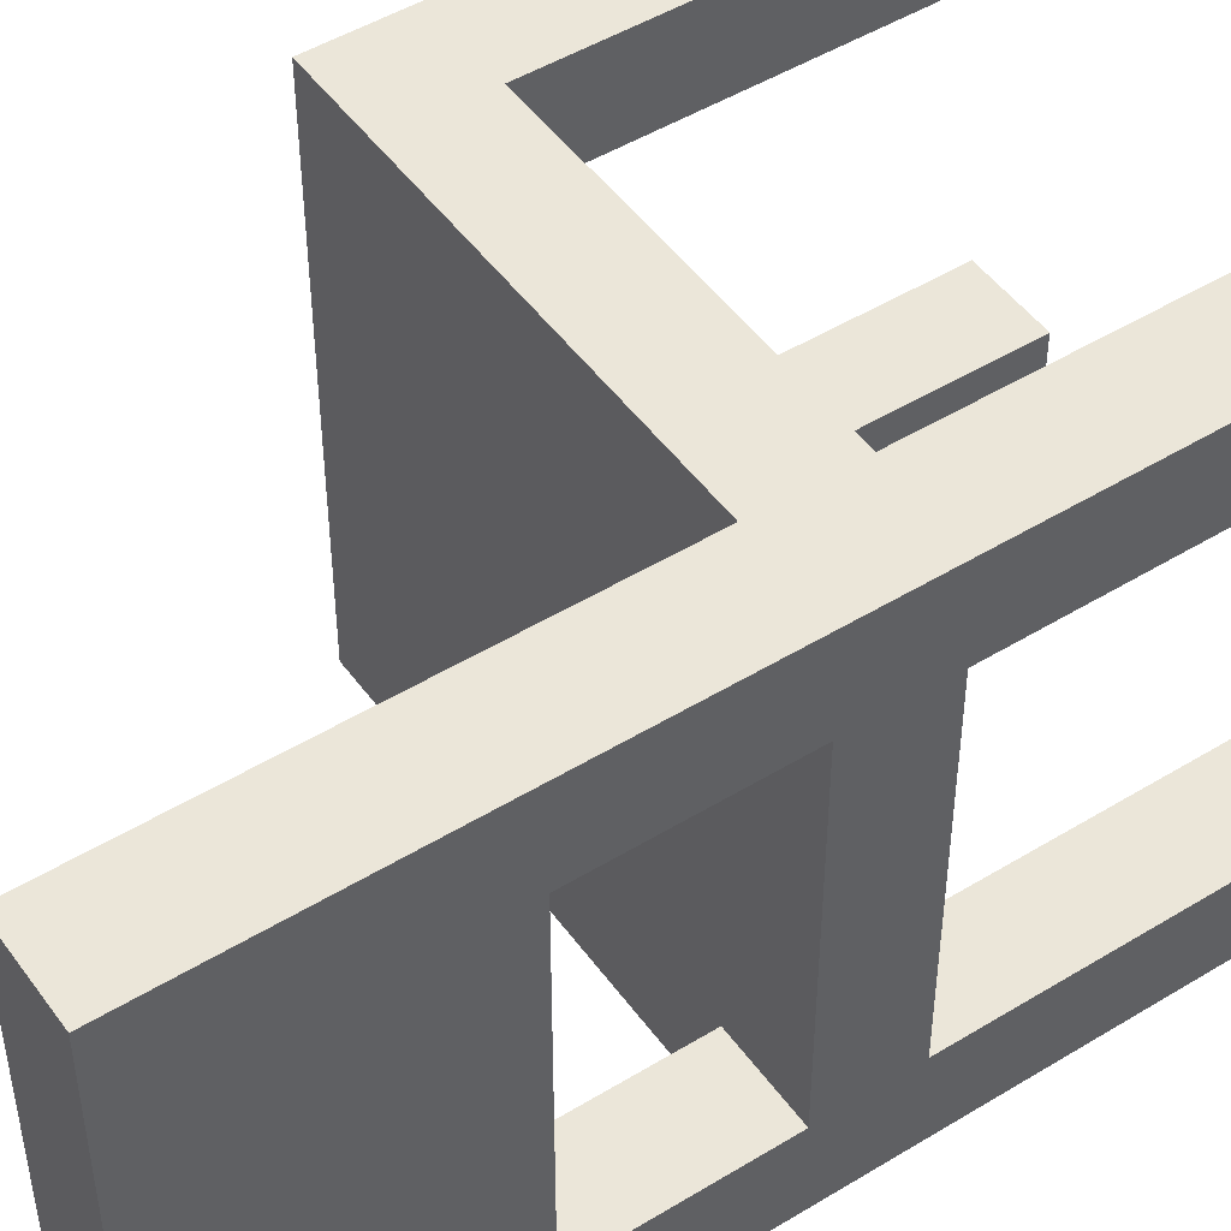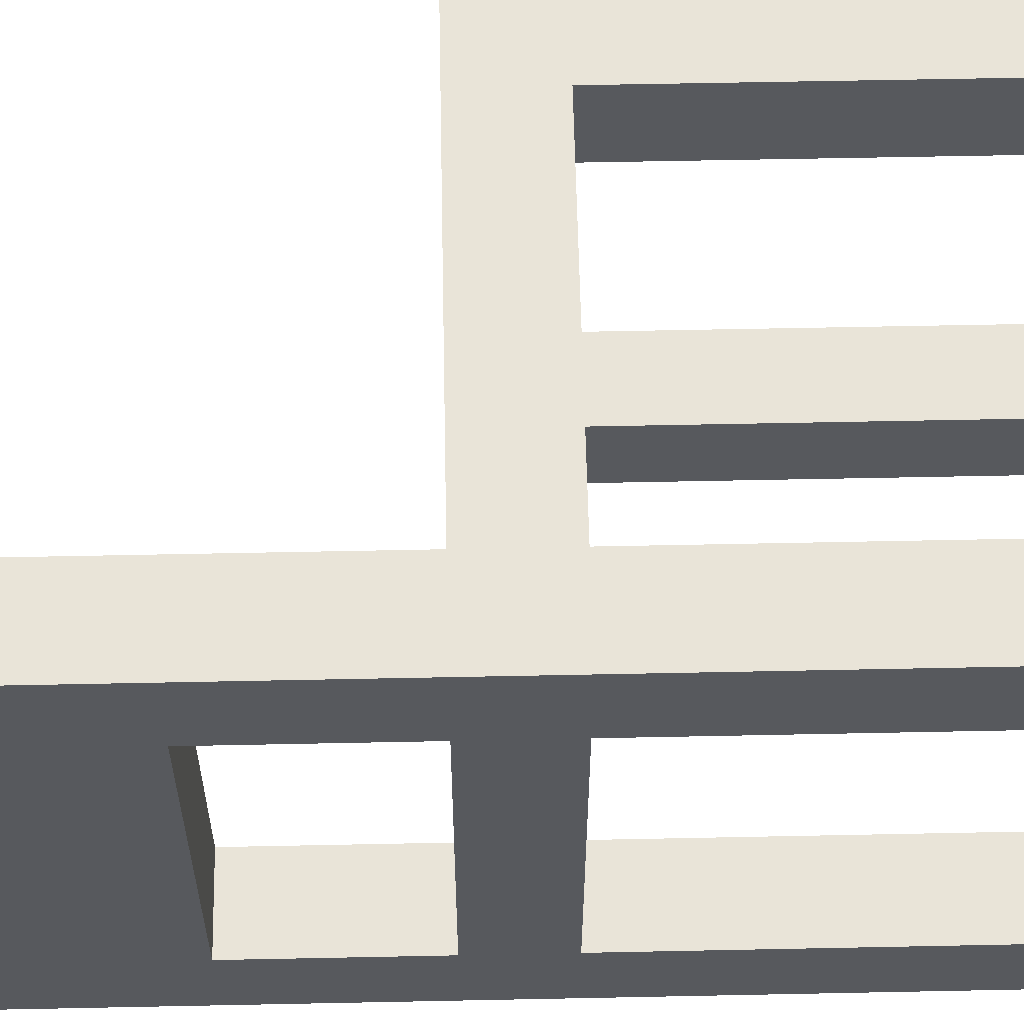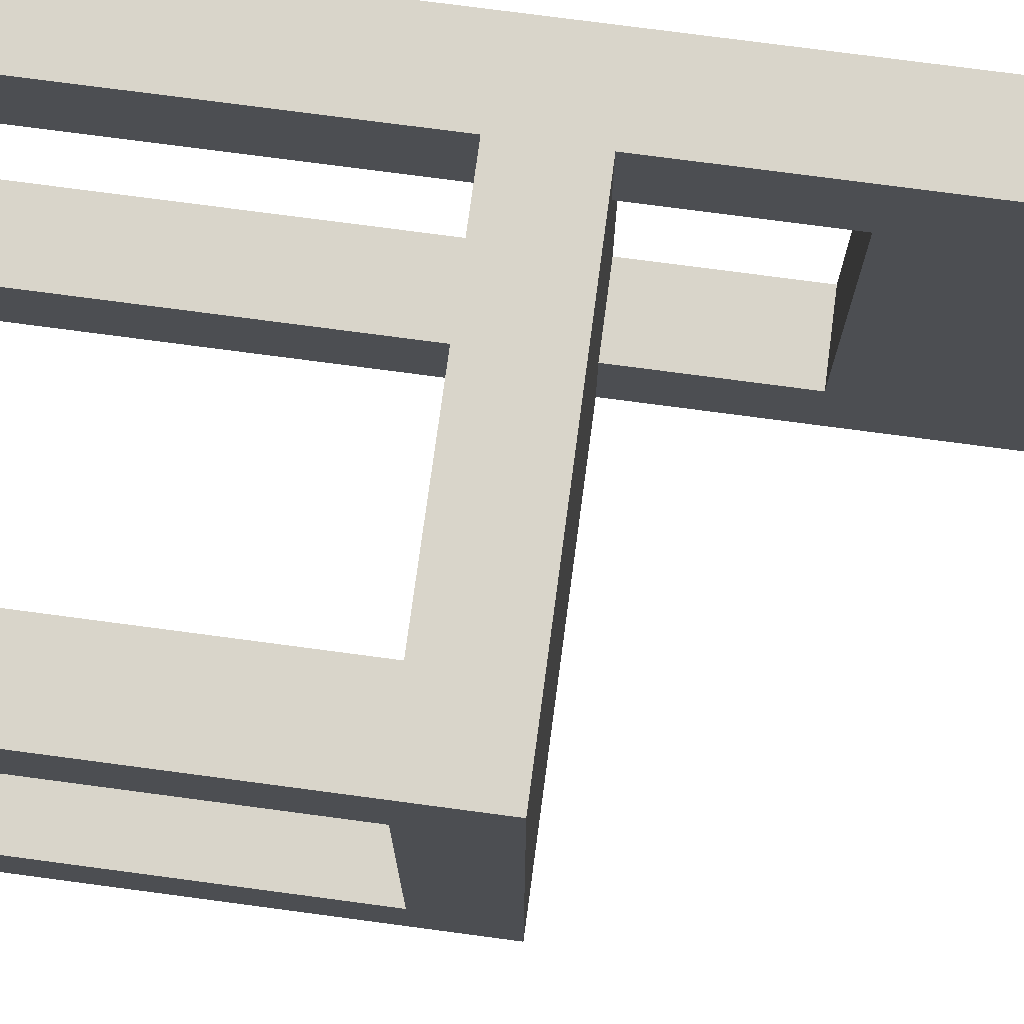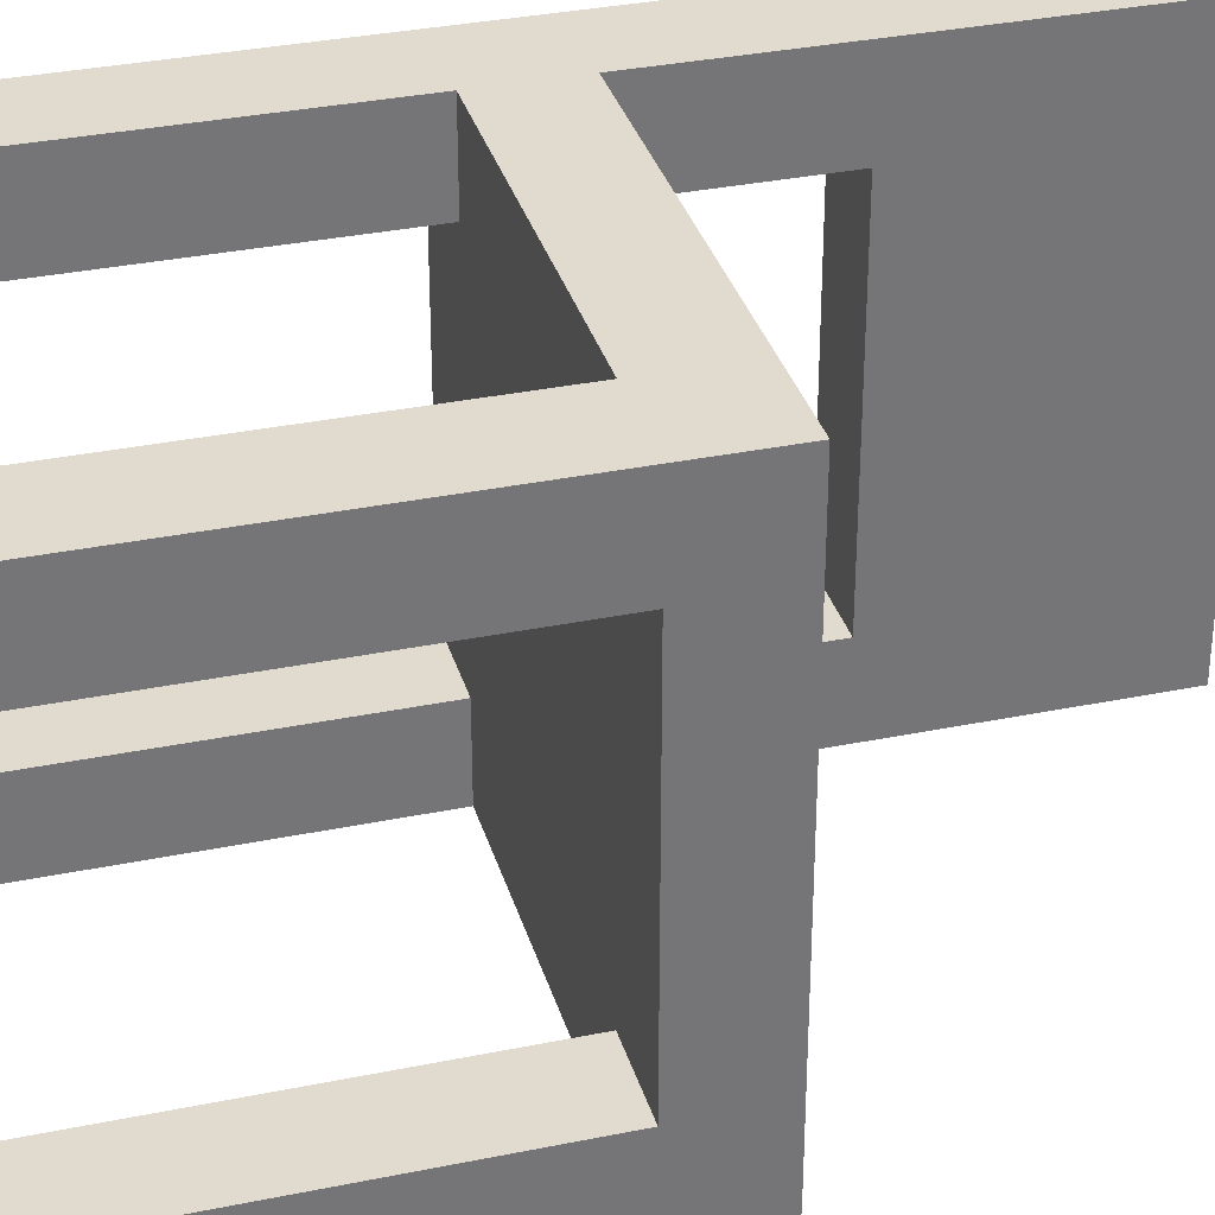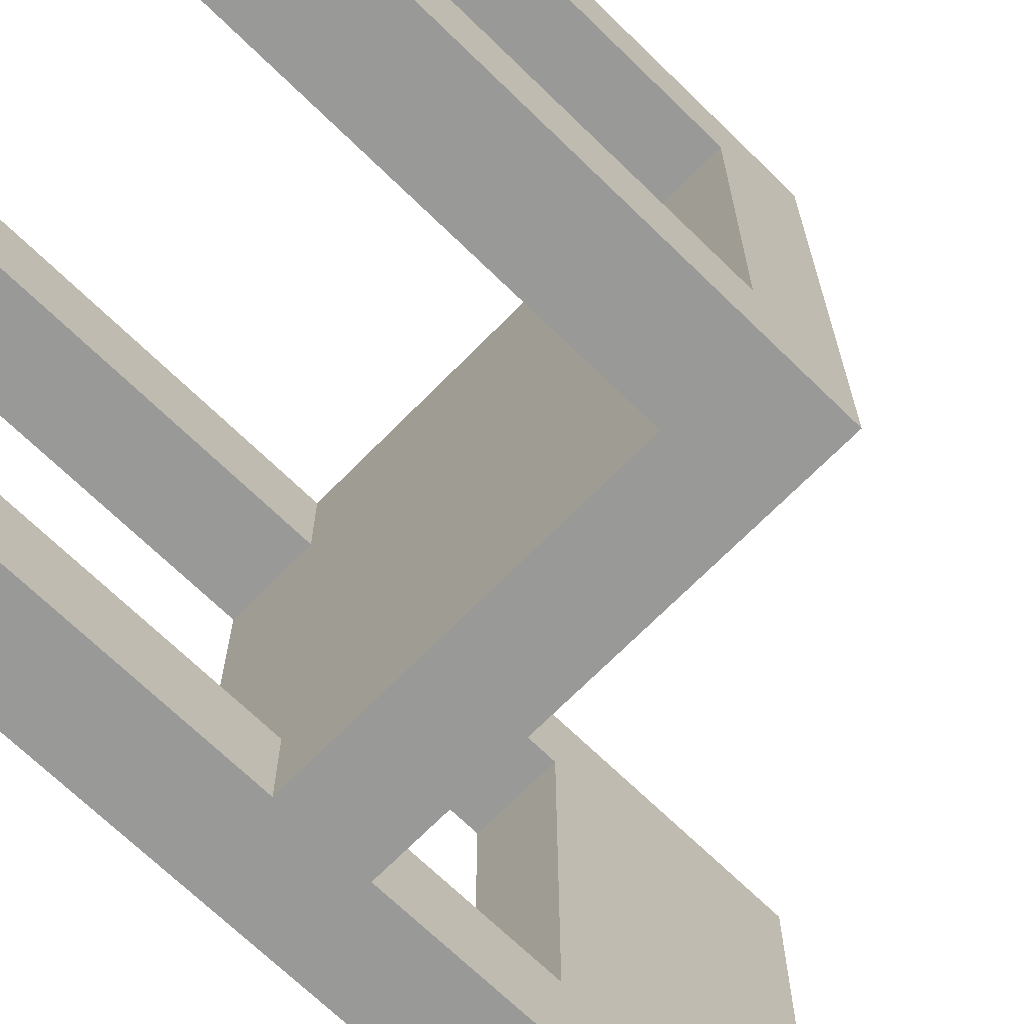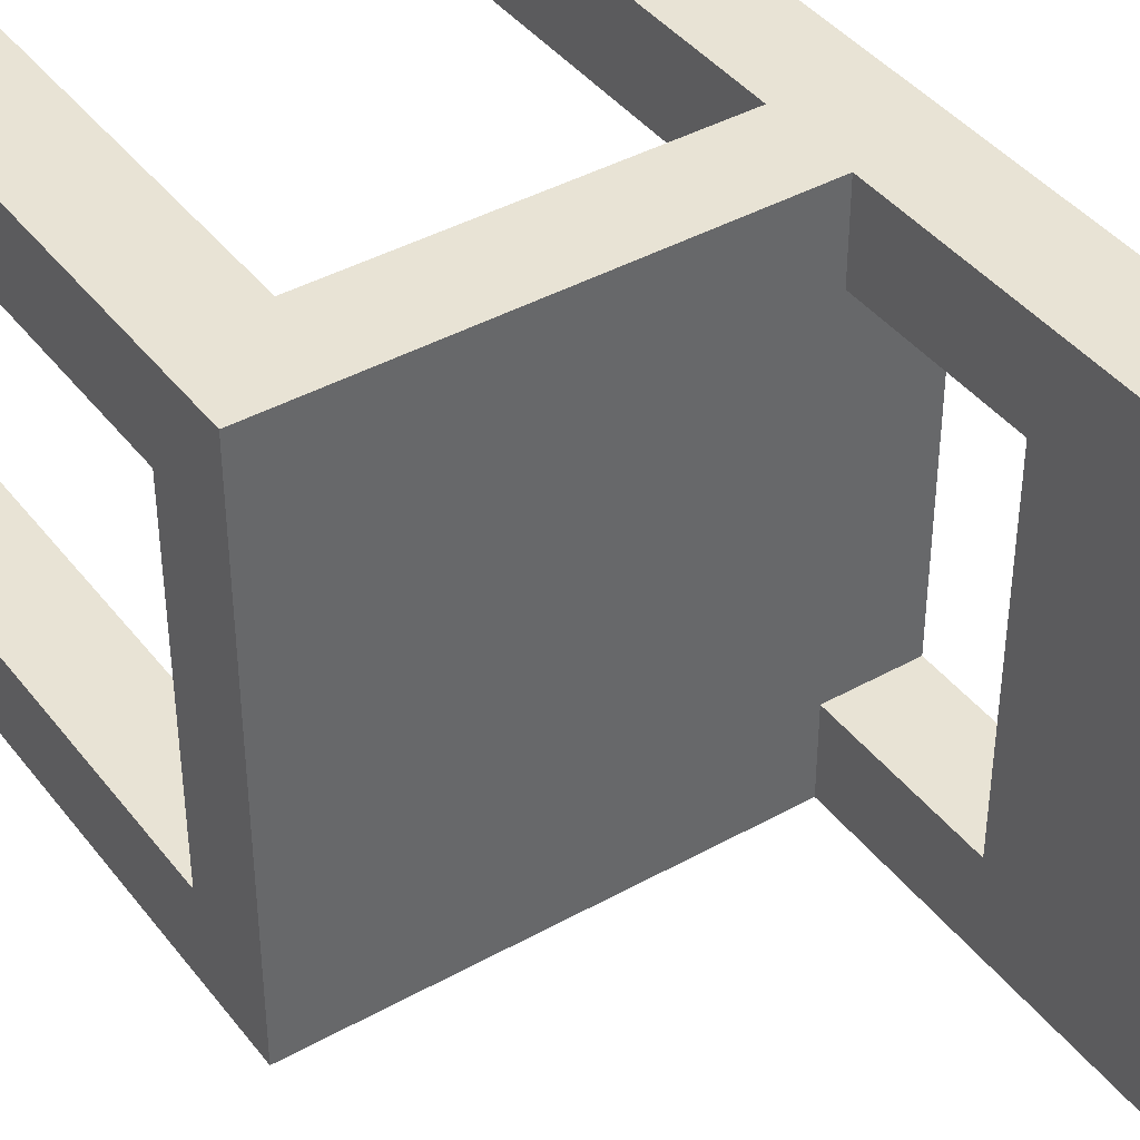
<metadata>
{"format":"obj","ext":"obj","renderer":"f3d","projection":"perspective","resolution":1024,"background":"white","views":[{"elev":48.4,"azim":-124.3,"up":"+Z"},{"elev":60.3,"azim":-91.2,"up":"+Z"},{"elev":74.5,"azim":97.6,"up":"+Z"},{"elev":33.6,"azim":74.4,"up":"+Z"},{"elev":-68.8,"azim":45.6,"up":"+Z"},{"elev":41.1,"azim":145.9,"up":"+Z"}]}
</metadata>
<code>
o stuhl esstisch
v 10 0.1 -7.2
v 10 0.1 -7.3
v 10 0.1 -7.7
v 10 0.1 -7.8
v 10 0.6 -7.3
v 10 0.6 -7.7
v 10 0.7 -7.3
v 10 0.7 -7.7
v 10 0.9 -7.3
v 10 0.9 -7.7
v 10 1.2 -7.2
v 10 1.2 -7.8
v 10.5 0.1 -7.2
v 10.5 0.1 -7.3
v 10.5 0.1 -7.7
v 10.5 0.1 -7.8
v 10.5 0.6 -7.2
v 10.5 0.6 -7.3
v 10.5 0.6 -7.7
v 10.5 0.6 -7.8
v 10.1 0.1 -7.2
v 10.1 0.1 -7.3
v 10.1 0.1 -7.7
v 10.1 0.1 -7.8
v 10.1 0.6 -7.2
v 10.1 0.6 -7.3
v 10.1 0.6 -7.7
v 10.1 0.6 -7.8
v 10.1 0.7 -7.2
v 10.1 0.7 -7.3
v 10.1 0.7 -7.7
v 10.1 0.7 -7.8
v 10.1 0.9 -7.3
v 10.1 0.9 -7.7
v 10.1 1.2 -7.2
v 10.1 1.2 -7.8
v 10.6 0.1 -7.2
v 10.6 0.1 -7.3
v 10.6 0.1 -7.7
v 10.6 0.1 -7.8
v 10.6 0.6 -7.3
v 10.6 0.6 -7.7
v 10.6 0.7 -7.2
v 10.6 0.7 -7.8
v 10 0.1 -7.2
v 10 1.2 -7.2
v 10.1 0.1 -7.2
v 10.1 0.6 -7.2
v 10.1 0.7 -7.2
v 10.1 1.2 -7.2
v 10.5 0.1 -7.2
v 10.5 0.6 -7.2
v 10.6 0.1 -7.2
v 10.6 0.7 -7.2
v 10 0.1 -7.7
v 10 0.6 -7.7
v 10 0.7 -7.7
v 10 0.9 -7.7
v 10.1 0.1 -7.7
v 10.1 0.6 -7.7
v 10.1 0.7 -7.7
v 10.1 0.9 -7.7
v 10.5 0.1 -7.7
v 10.5 0.6 -7.7
v 10.6 0.1 -7.7
v 10.6 0.6 -7.7
v 10 0.1 -7.3
v 10 0.6 -7.3
v 10 0.7 -7.3
v 10 0.9 -7.3
v 10.1 0.1 -7.3
v 10.1 0.6 -7.3
v 10.1 0.7 -7.3
v 10.1 0.9 -7.3
v 10.5 0.1 -7.3
v 10.5 0.6 -7.3
v 10.6 0.1 -7.3
v 10.6 0.6 -7.3
v 10 0.1 -7.8
v 10 1.2 -7.8
v 10.1 0.1 -7.8
v 10.1 0.6 -7.8
v 10.1 0.7 -7.8
v 10.1 1.2 -7.8
v 10.5 0.1 -7.8
v 10.5 0.6 -7.8
v 10.6 0.1 -7.8
v 10.6 0.7 -7.8
v 10 0.1 -7.2
v 10.1 0.1 -7.2
v 10.5 0.1 -7.2
v 10.6 0.1 -7.2
v 10 0.1 -7.3
v 10.1 0.1 -7.3
v 10.5 0.1 -7.3
v 10.6 0.1 -7.3
v 10 0.1 -7.7
v 10.1 0.1 -7.7
v 10.5 0.1 -7.7
v 10.6 0.1 -7.7
v 10 0.1 -7.8
v 10.1 0.1 -7.8
v 10.5 0.1 -7.8
v 10.6 0.1 -7.8
v 10.1 0.6 -7.2
v 10.5 0.6 -7.2
v 10 0.6 -7.3
v 10.1 0.6 -7.3
v 10.5 0.6 -7.3
v 10.6 0.6 -7.3
v 10 0.6 -7.7
v 10.1 0.6 -7.7
v 10.5 0.6 -7.7
v 10.6 0.6 -7.7
v 10.1 0.6 -7.8
v 10.5 0.6 -7.8
v 10 0.9 -7.3
v 10.1 0.9 -7.3
v 10 0.9 -7.7
v 10.1 0.9 -7.7
v 10.1 0.7 -7.2
v 10.6 0.7 -7.2
v 10 0.7 -7.3
v 10.1 0.7 -7.3
v 10 0.7 -7.7
v 10.1 0.7 -7.7
v 10.1 0.7 -7.8
v 10.6 0.7 -7.8
v 10 1.2 -7.2
v 10.1 1.2 -7.2
v 10 1.2 -7.8
v 10.1 1.2 -7.8
f 5 2 1
f 6 4 3
f 7 5 1
f 7 6 5
f 8 4 6
f 8 6 7
f 9 7 1
f 10 4 8
f 11 9 1
f 11 10 9
f 12 4 10
f 12 10 11
f 17 14 13
f 18 14 17
f 19 16 15
f 20 16 19
f 21 22 25
f 25 22 26
f 23 24 27
f 27 24 28
f 29 30 33
f 31 32 34
f 29 33 35
f 33 34 35
f 34 32 36
f 35 34 36
f 37 38 41
f 39 40 42
f 37 41 43
f 41 42 43
f 42 40 44
f 43 42 44
f 47 46 45
f 48 46 47
f 49 46 48
f 50 46 49
f 52 49 48
f 53 52 51
f 54 49 52
f 54 52 53
f 59 56 55
f 60 56 59
f 61 58 57
f 62 58 61
f 65 64 63
f 66 64 65
f 67 68 71
f 71 68 72
f 69 70 73
f 73 70 74
f 75 76 77
f 77 76 78
f 79 80 81
f 81 80 82
f 82 80 83
f 83 80 84
f 82 83 86
f 85 86 87
f 86 83 88
f 87 86 88
f 93 90 89
f 94 90 93
f 95 92 91
f 96 92 95
f 101 98 97
f 102 98 101
f 103 100 99
f 104 100 103
f 108 106 105
f 109 106 108
f 111 108 107
f 111 110 109
f 111 109 108
f 112 110 111
f 113 110 112
f 114 110 113
f 115 113 112
f 116 113 115
f 119 118 117
f 120 118 119
f 121 122 124
f 123 124 125
f 124 122 126
f 125 124 126
f 126 122 127
f 127 122 128
f 129 130 131
f 131 130 132

</code>
